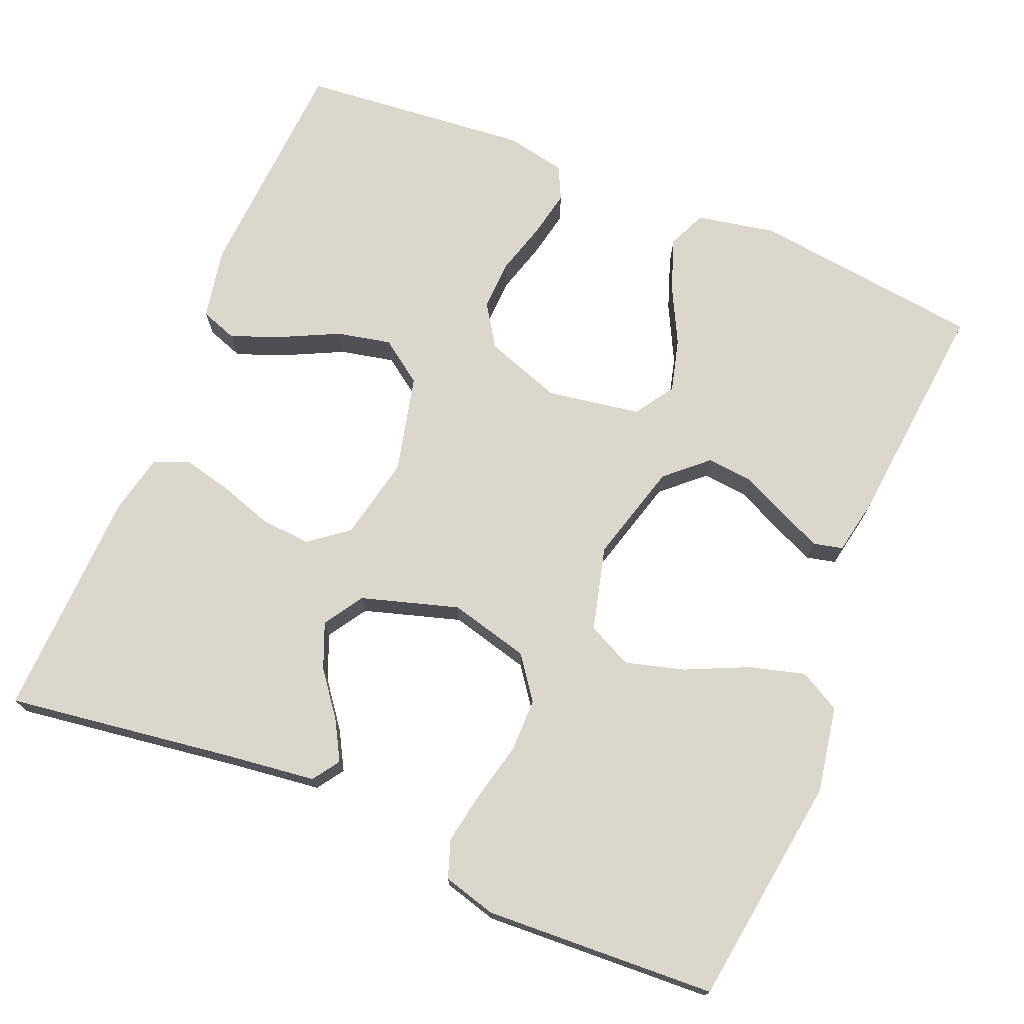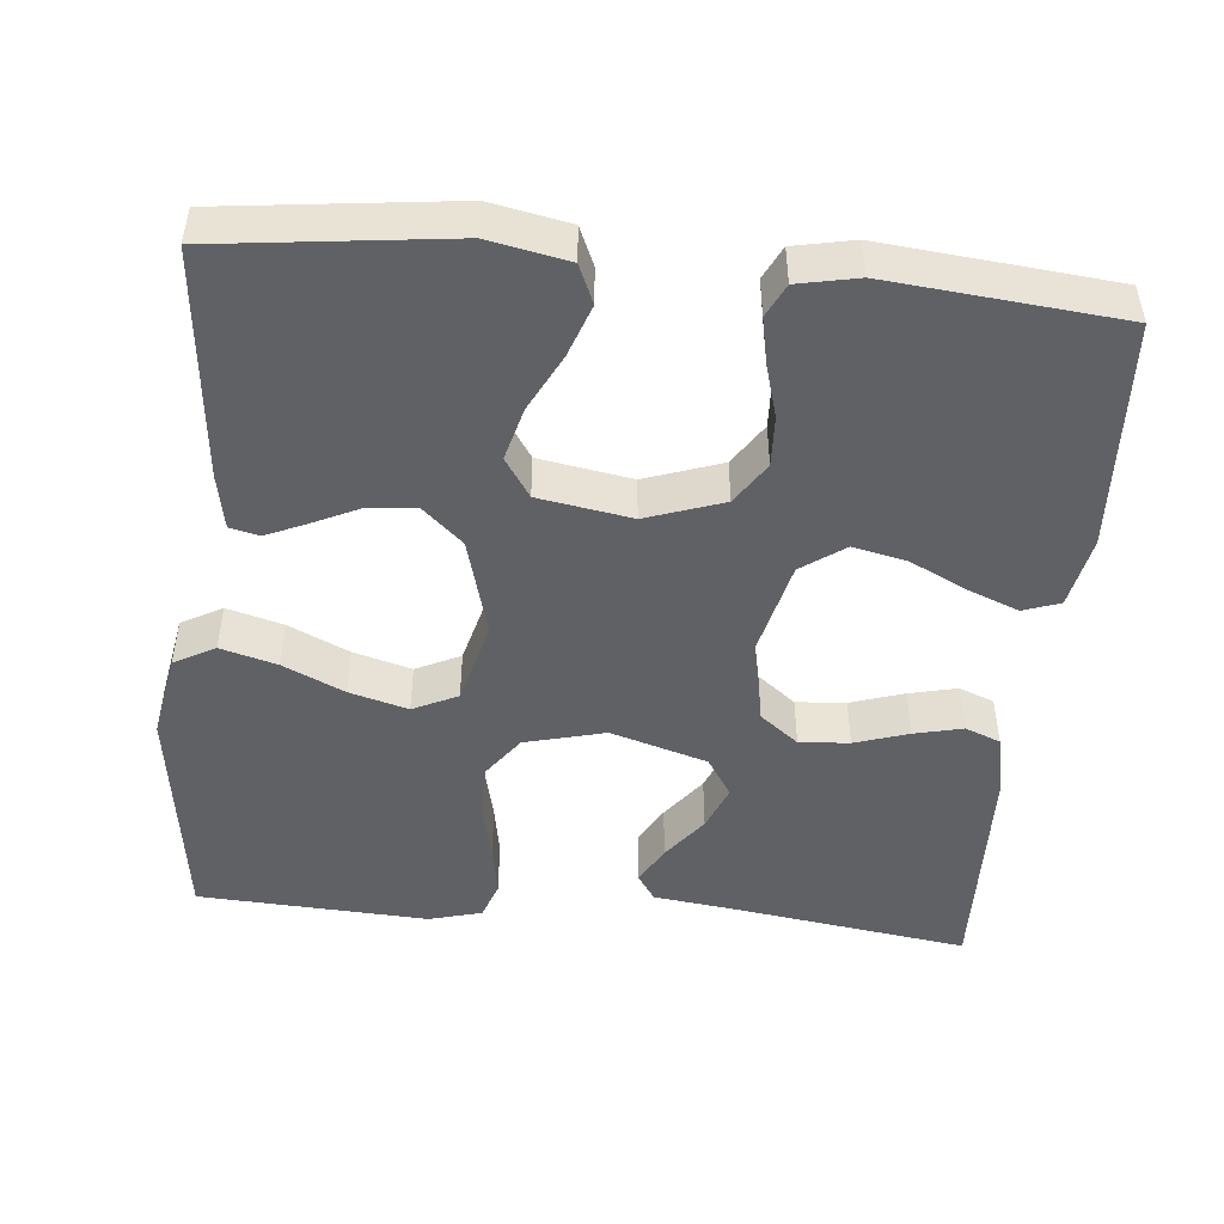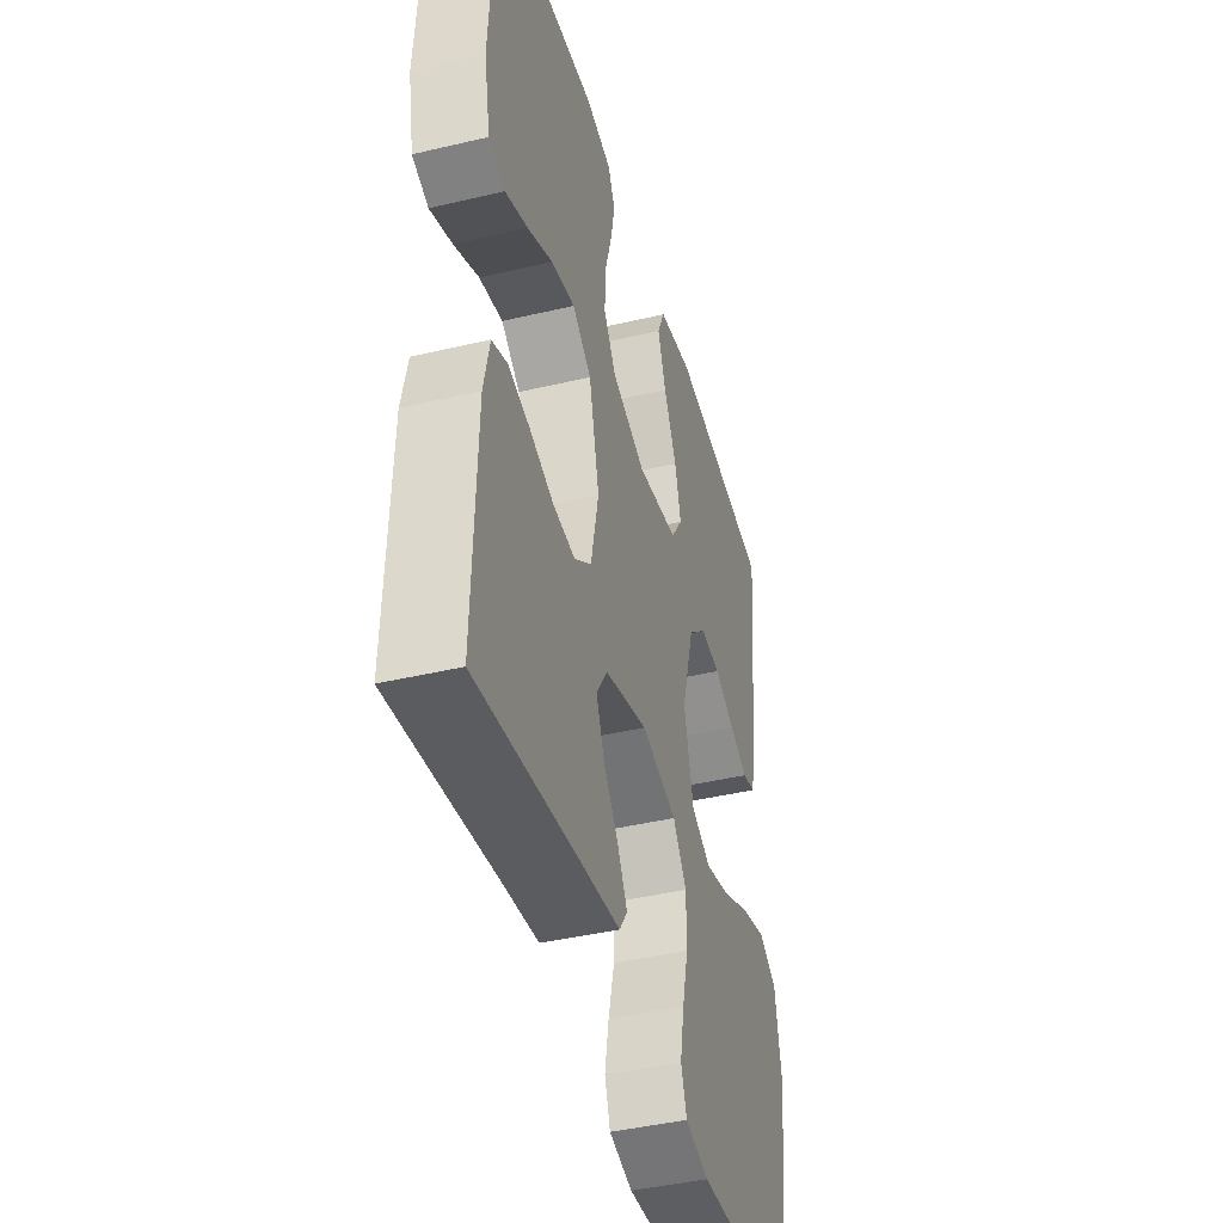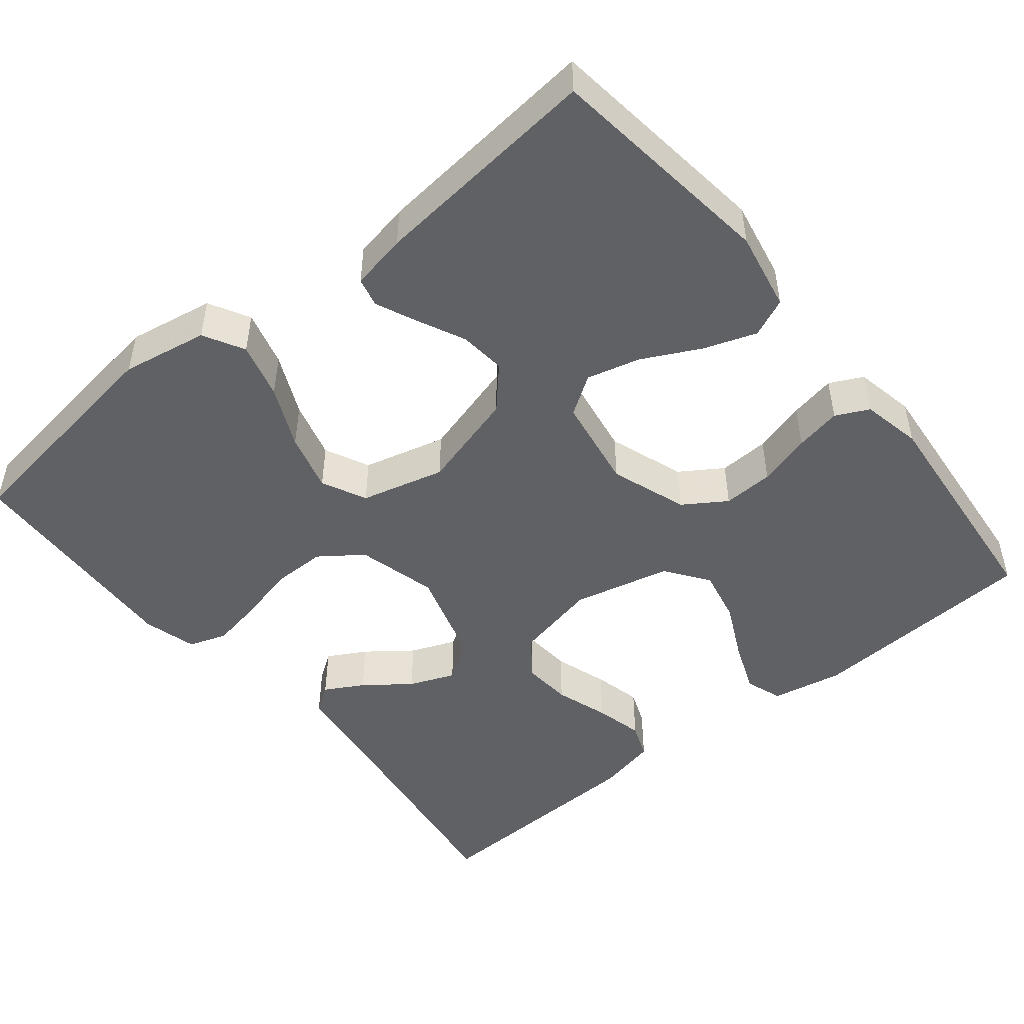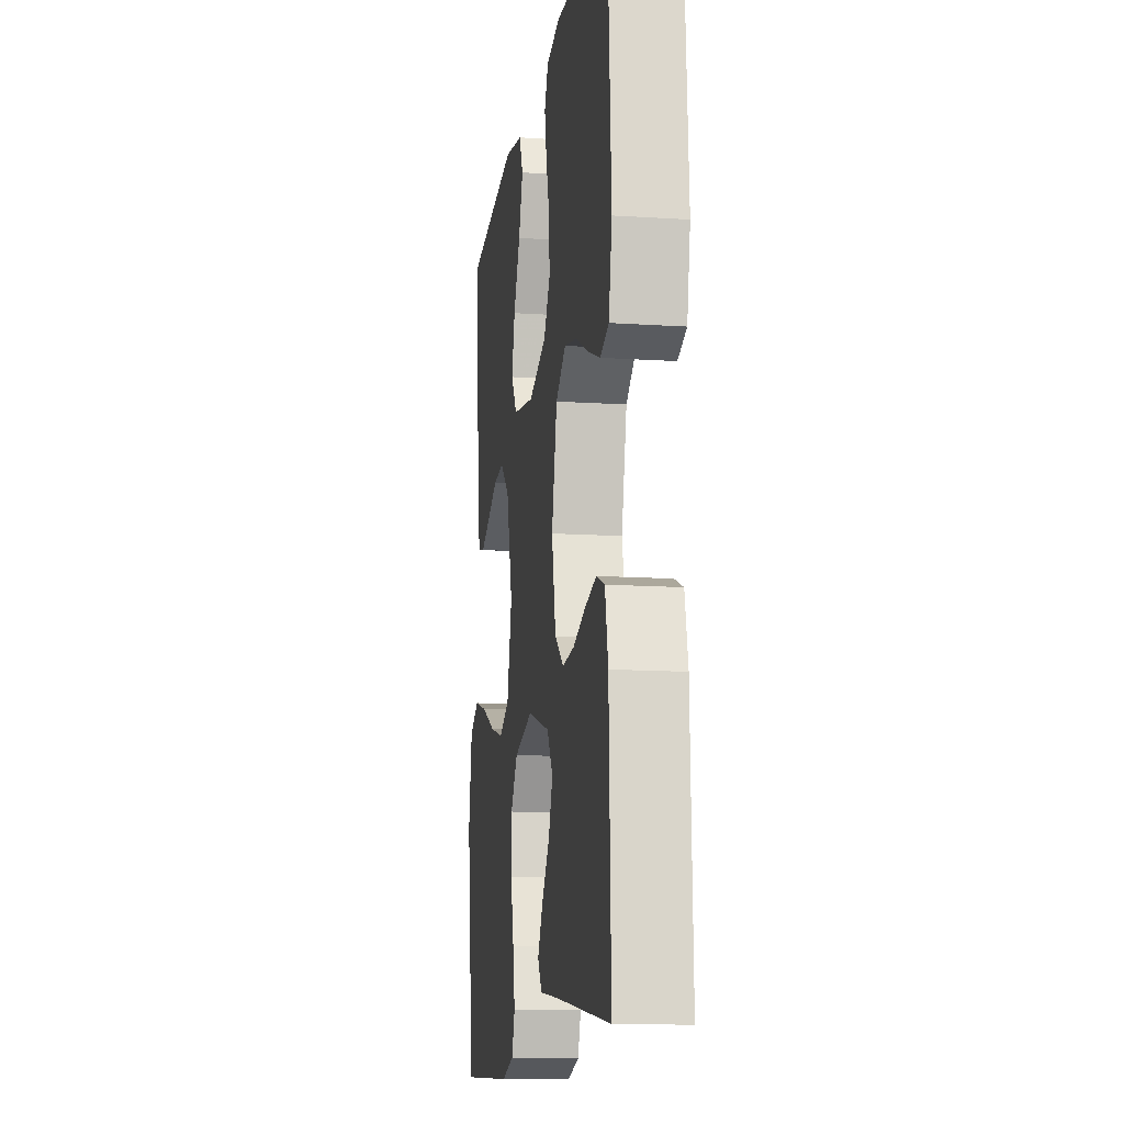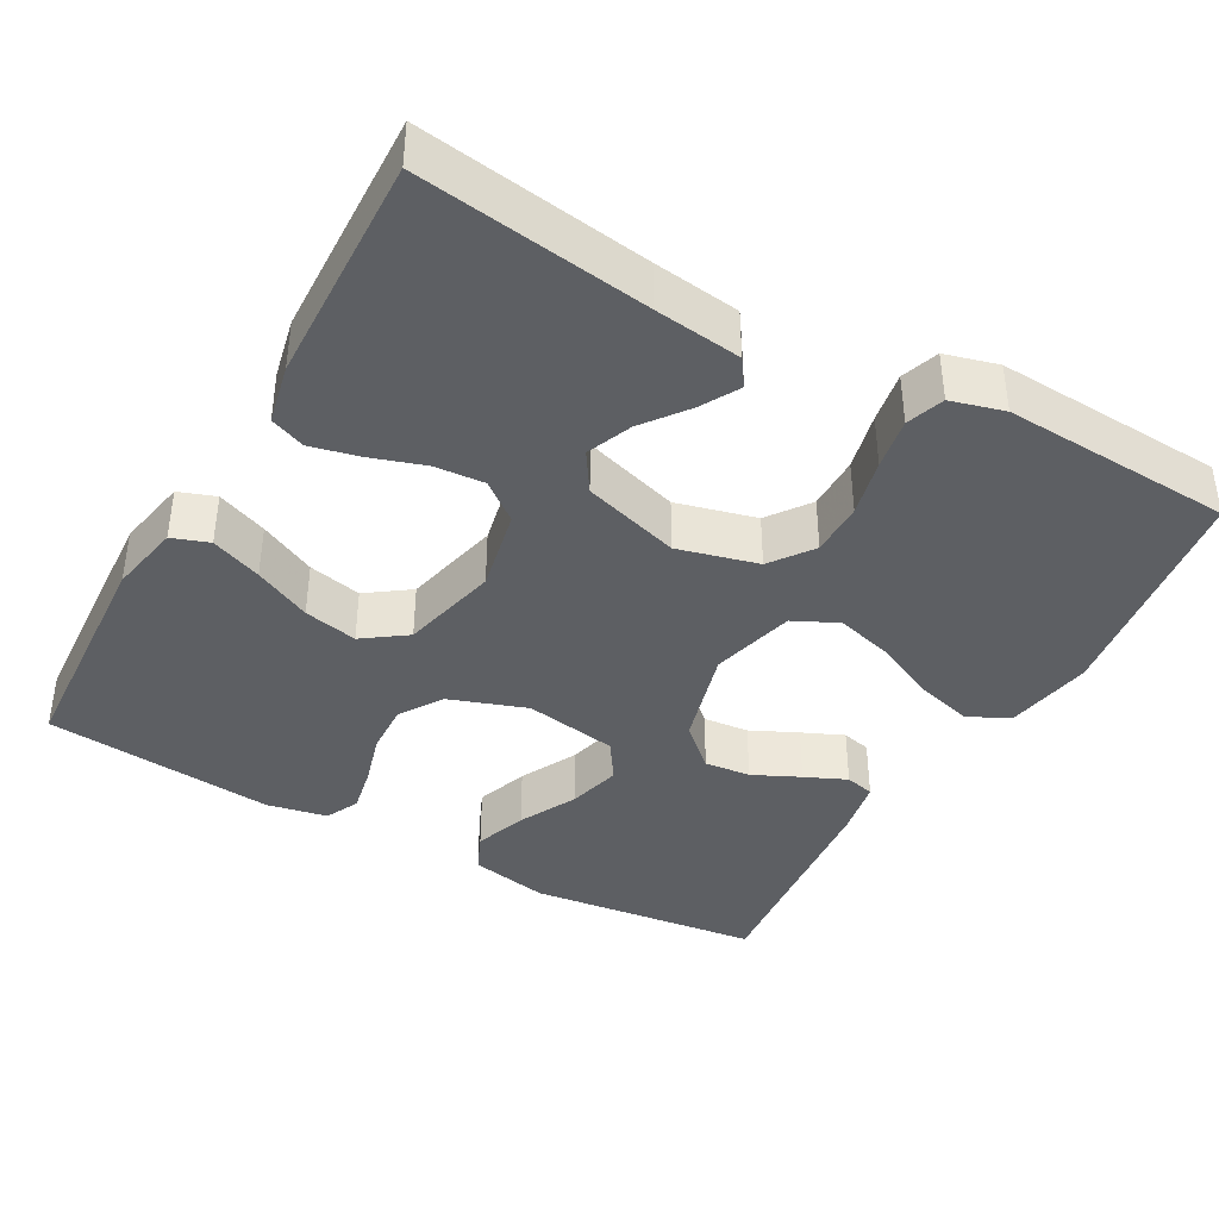
<metadata>
{"format":"obj","ext":"obj","renderer":"f3d","projection":"perspective","resolution":1024,"background":"white","views":[{"elev":72.9,"azim":-157.5,"up":"+Y"},{"elev":-48.0,"azim":-5.6,"up":"+Y"},{"elev":-42.3,"azim":105.8,"up":"+Z"},{"elev":-48.5,"azim":-50.9,"up":"+Y"},{"elev":-13.1,"azim":81.5,"up":"+Z"},{"elev":-39.9,"azim":150.7,"up":"+Y"}]}
</metadata>
<code>
v 0.5 0.07 0.5
v 0.518 0.07 0.2
v 0.5 0.07 0.107
v 0.452 0.07 0.09
v 0.386 0.07 0.116
v 0.312 0.07 0.152
v 0.242 0.07 0.167
v 0.186 0.07 0.127
v 0.156 0.07 0
v 0.179 0.07 -0.108
v 0.229 0.07 -0.147
v 0.294 0.07 -0.142
v 0.364 0.07 -0.119
v 0.427 0.07 -0.104
v 0.473 0.07 -0.122
v 0.49 0.07 -0.2
v 0.5 0.07 -0.5
v 0.2 0.07 -0.458
v 0.087 0.07 -0.444
v 0.063 0.07 -0.409
v 0.091 0.07 -0.359
v 0.135 0.07 -0.301
v 0.159 0.07 -0.242
v 0.126 0.07 -0.191
v 0 0.07 -0.153
v -0.104 0.07 -0.18
v -0.144 0.07 -0.235
v -0.144 0.07 -0.305
v -0.126 0.07 -0.38
v -0.114 0.07 -0.447
v -0.131 0.07 -0.496
v -0.2 0.07 -0.515
v -0.5 0.07 -0.5
v -0.542 0.07 -0.2
v -0.522 0.07 -0.088
v -0.469 0.07 -0.059
v -0.396 0.07 -0.079
v -0.316 0.07 -0.116
v -0.24 0.07 -0.137
v -0.182 0.07 -0.109
v -0.154 0.07 0
v -0.19 0.07 0.129
v -0.243 0.07 0.177
v -0.303 0.07 0.171
v -0.364 0.07 0.142
v -0.418 0.07 0.118
v -0.456 0.07 0.127
v -0.47 0.07 0.2
v -0.5 0.07 0.5
v -0.2 0.07 0.537
v -0.097 0.07 0.517
v -0.075 0.07 0.467
v -0.099 0.07 0.399
v -0.137 0.07 0.324
v -0.155 0.07 0.255
v -0.121 0.07 0.204
v 0 0.07 0.184
v 0.1 0.07 0.219
v 0.136 0.07 0.274
v 0.133 0.07 0.34
v 0.113 0.07 0.409
v 0.101 0.07 0.469
v 0.122 0.07 0.512
v 0.2 0.07 0.528
v 0.5 0 0.5
v 0.518 0 0.2
v 0.5 0 0.107
v 0.452 0 0.09
v 0.386 0 0.116
v 0.312 0 0.152
v 0.242 0 0.167
v 0.186 0 0.127
v 0.156 0 0
v 0.179 0 -0.108
v 0.229 0 -0.147
v 0.294 0 -0.142
v 0.364 0 -0.119
v 0.427 0 -0.104
v 0.473 0 -0.122
v 0.49 0 -0.2
v 0.5 0 -0.5
v 0.2 0 -0.458
v 0.087 0 -0.444
v 0.063 0 -0.409
v 0.091 0 -0.359
v 0.135 0 -0.301
v 0.159 0 -0.242
v 0.126 0 -0.191
v 0 0 -0.153
v -0.104 0 -0.18
v -0.144 0 -0.235
v -0.144 0 -0.305
v -0.126 0 -0.38
v -0.114 0 -0.447
v -0.131 0 -0.496
v -0.2 0 -0.515
v -0.5 0 -0.5
v -0.542 0 -0.2
v -0.522 0 -0.088
v -0.469 0 -0.059
v -0.396 0 -0.079
v -0.316 0 -0.116
v -0.24 0 -0.137
v -0.182 0 -0.109
v -0.154 0 0
v -0.19 0 0.129
v -0.243 0 0.177
v -0.303 0 0.171
v -0.364 0 0.142
v -0.418 0 0.118
v -0.456 0 0.127
v -0.47 0 0.2
v -0.5 0 0.5
v -0.2 0 0.537
v -0.097 0 0.517
v -0.075 0 0.467
v -0.099 0 0.399
v -0.137 0 0.324
v -0.155 0 0.255
v -0.121 0 0.204
v 0 0 0.184
v 0.1 0 0.219
v 0.136 0 0.274
v 0.133 0 0.34
v 0.113 0 0.409
v 0.101 0 0.469
v 0.122 0 0.512
v 0.2 0 0.528
f 4 5 6
f 3 4 6
f 2 3 6
f 1 2 6
f 64 1 6
f 63 64 6
f 62 63 6
f 61 62 6
f 60 61 6
f 59 60 6 7
f 58 59 7 8
f 57 58 8 9
f 56 57 9 10
f 52 53 54
f 51 52 54
f 50 51 54
f 49 50 54
f 48 49 54
f 47 48 54
f 46 47 54
f 45 46 54
f 44 45 54
f 43 44 54 55
f 42 43 55 56
f 36 37 38
f 35 36 38
f 34 35 38
f 33 34 38
f 32 33 38
f 31 32 38
f 30 31 38
f 29 30 38
f 28 29 38
f 27 28 38 39
f 26 27 39 40
f 20 21 22
f 19 20 22
f 18 19 22
f 18 22 23
f 17 18 23
f 16 17 23
f 15 16 23
f 14 15 23
f 13 14 23
f 12 13 23
f 11 12 23 24
f 41 42 56 10
f 25 26 40 41
f 24 25 41
f 11 24 41
f 10 11 41
f 70 69 68
f 70 68 67
f 70 67 66
f 70 66 65
f 70 65 128
f 70 128 127
f 70 127 126
f 70 126 125
f 70 125 124
f 71 70 124 123
f 72 71 123 122
f 73 72 122 121
f 74 73 121 120
f 118 117 116
f 118 116 115
f 118 115 114
f 118 114 113
f 118 113 112
f 118 112 111
f 118 111 110
f 118 110 109
f 118 109 108
f 119 118 108 107
f 120 119 107 106
f 102 101 100
f 102 100 99
f 102 99 98
f 102 98 97
f 102 97 96
f 102 96 95
f 102 95 94
f 102 94 93
f 102 93 92
f 103 102 92 91
f 104 103 91 90
f 86 85 84
f 86 84 83
f 86 83 82
f 87 86 82
f 87 82 81
f 87 81 80
f 87 80 79
f 87 79 78
f 87 78 77
f 87 77 76
f 88 87 76 75
f 74 120 106 105
f 105 104 90 89
f 105 89 88
f 105 88 75
f 105 75 74
f 1 65 66 2
f 2 66 67 3
f 3 67 68 4
f 4 68 69 5
f 5 69 70 6
f 6 70 71 7
f 7 71 72 8
f 8 72 73 9
f 9 73 74 10
f 10 74 75 11
f 11 75 76 12
f 12 76 77 13
f 13 77 78 14
f 14 78 79 15
f 15 79 80 16
f 16 80 81 17
f 17 81 82 18
f 18 82 83 19
f 19 83 84 20
f 20 84 85 21
f 21 85 86 22
f 22 86 87 23
f 23 87 88 24
f 24 88 89 25
f 25 89 90 26
f 26 90 91 27
f 27 91 92 28
f 28 92 93 29
f 29 93 94 30
f 30 94 95 31
f 31 95 96 32
f 32 96 97 33
f 33 97 98 34
f 34 98 99 35
f 35 99 100 36
f 36 100 101 37
f 37 101 102 38
f 38 102 103 39
f 39 103 104 40
f 40 104 105 41
f 41 105 106 42
f 42 106 107 43
f 43 107 108 44
f 44 108 109 45
f 45 109 110 46
f 46 110 111 47
f 47 111 112 48
f 48 112 113 49
f 49 113 114 50
f 50 114 115 51
f 51 115 116 52
f 52 116 117 53
f 53 117 118 54
f 54 118 119 55
f 55 119 120 56
f 56 120 121 57
f 57 121 122 58
f 58 122 123 59
f 59 123 124 60
f 60 124 125 61
f 61 125 126 62
f 62 126 127 63
f 63 127 128 64
f 64 128 65 1

</code>
